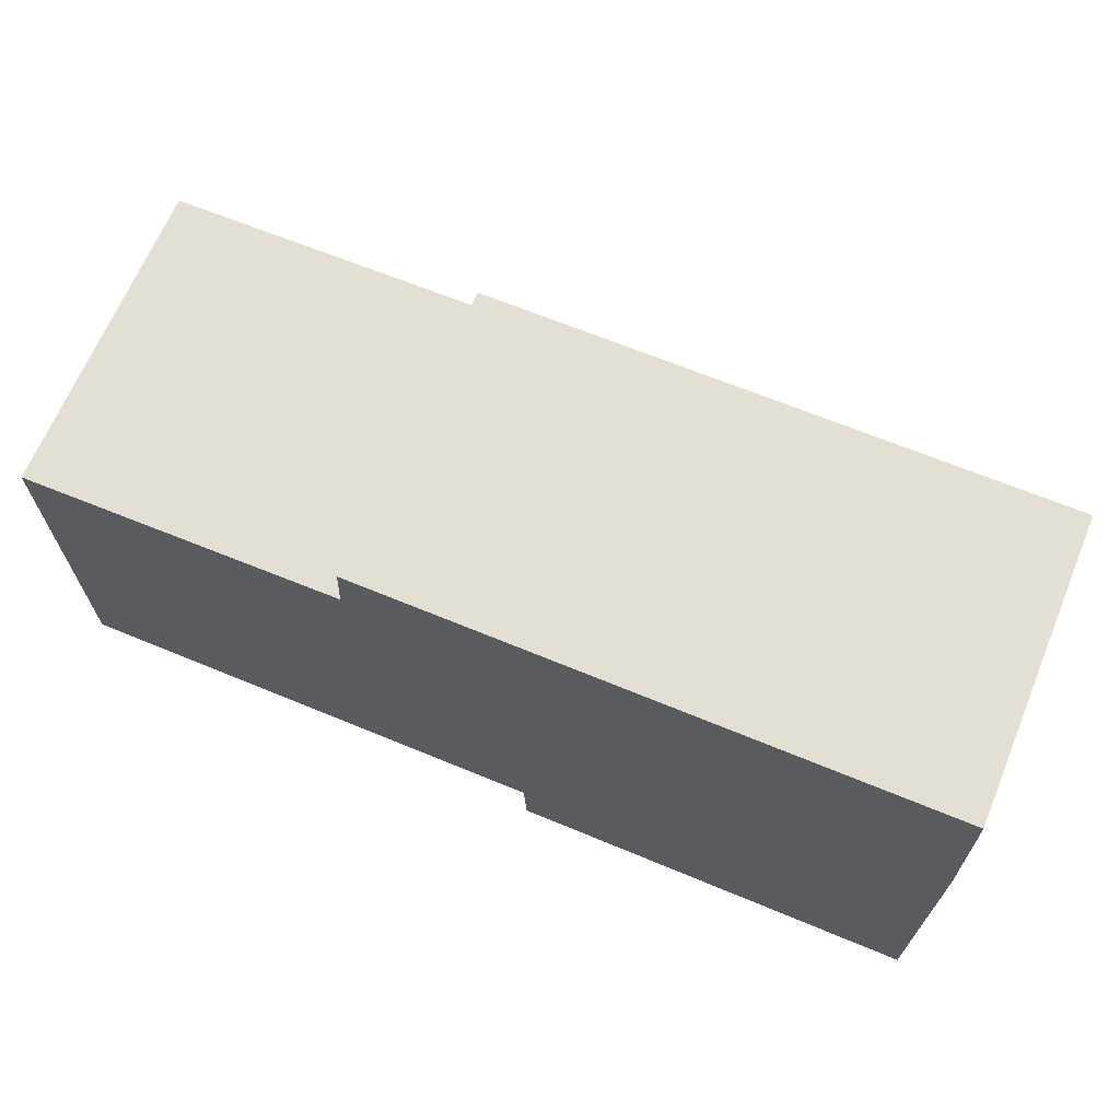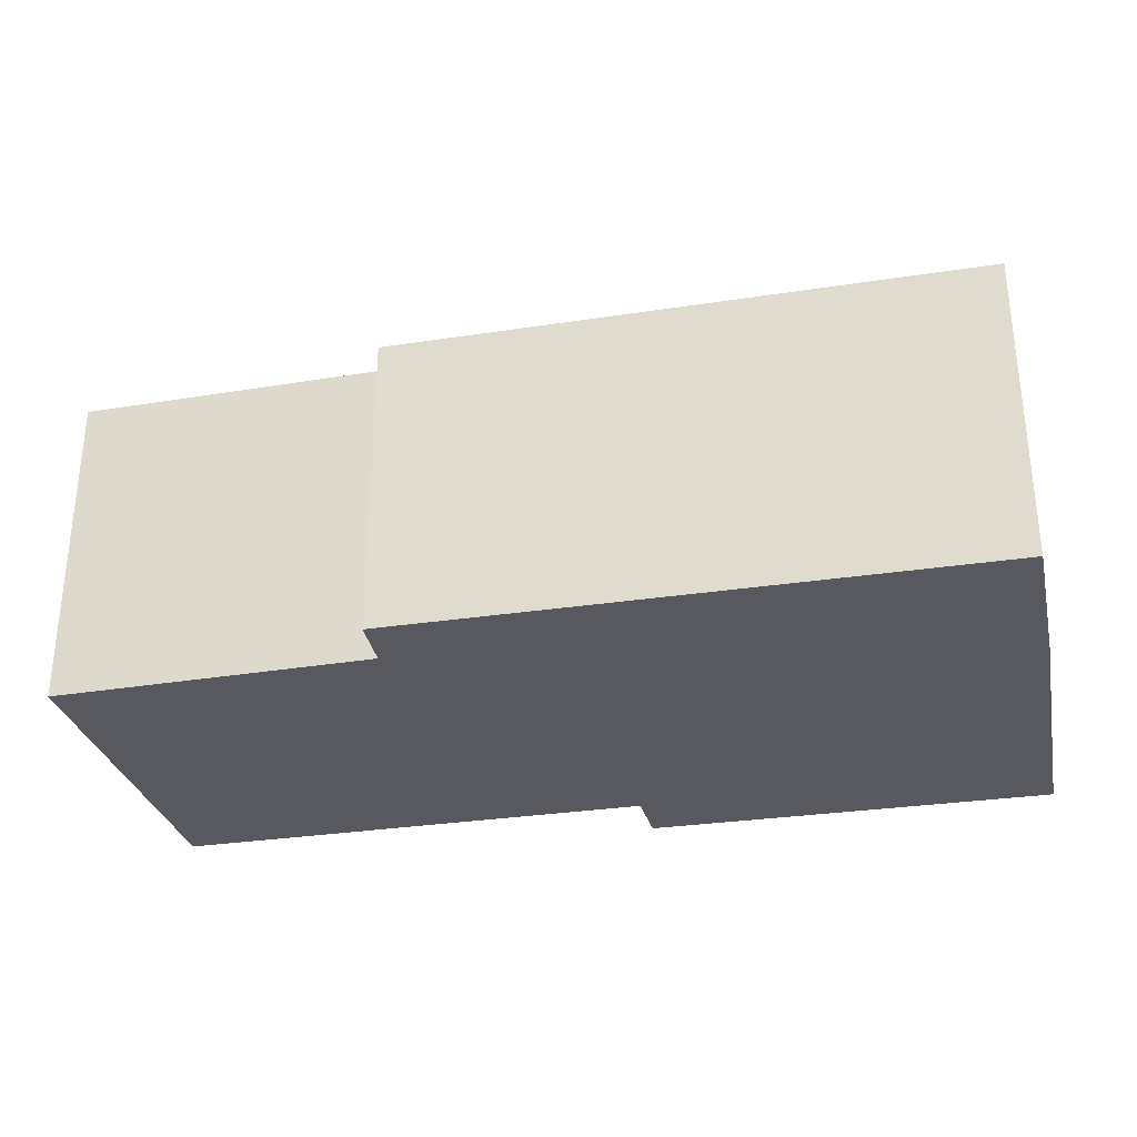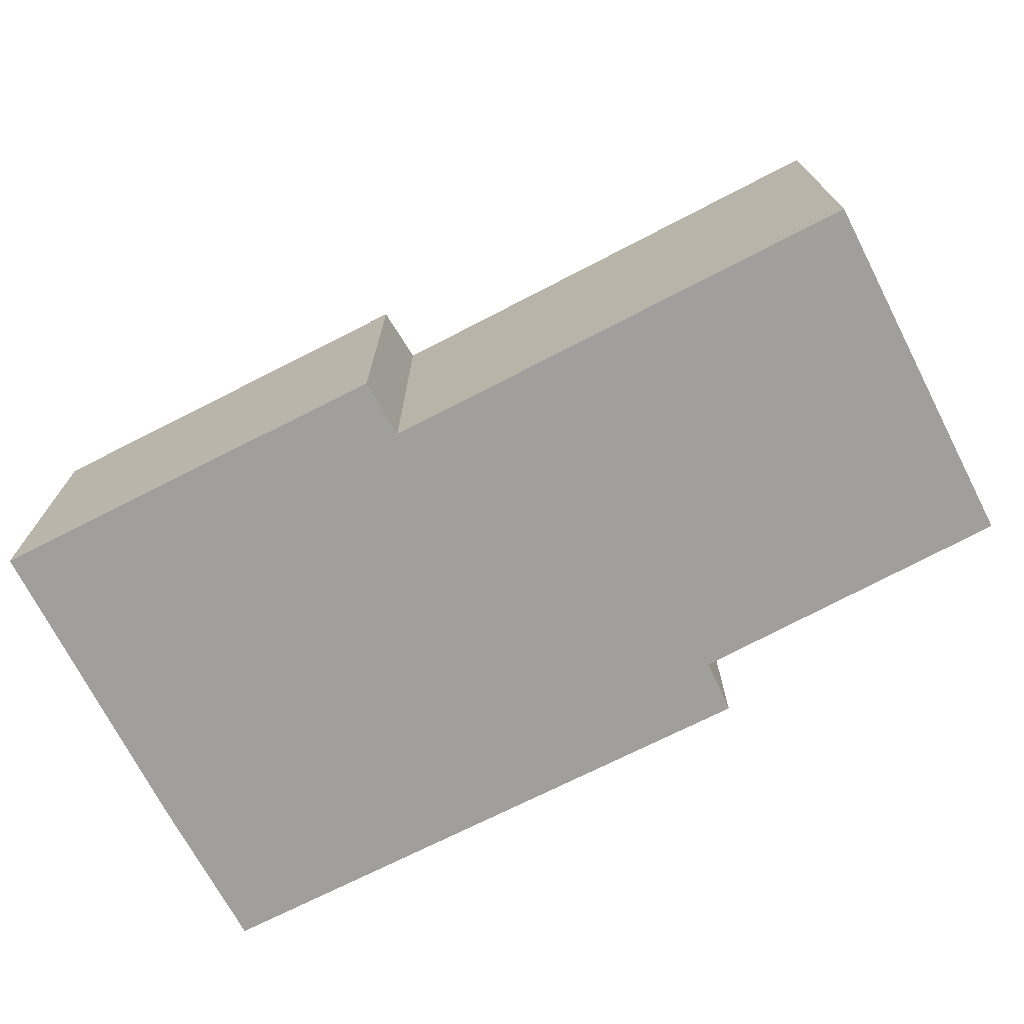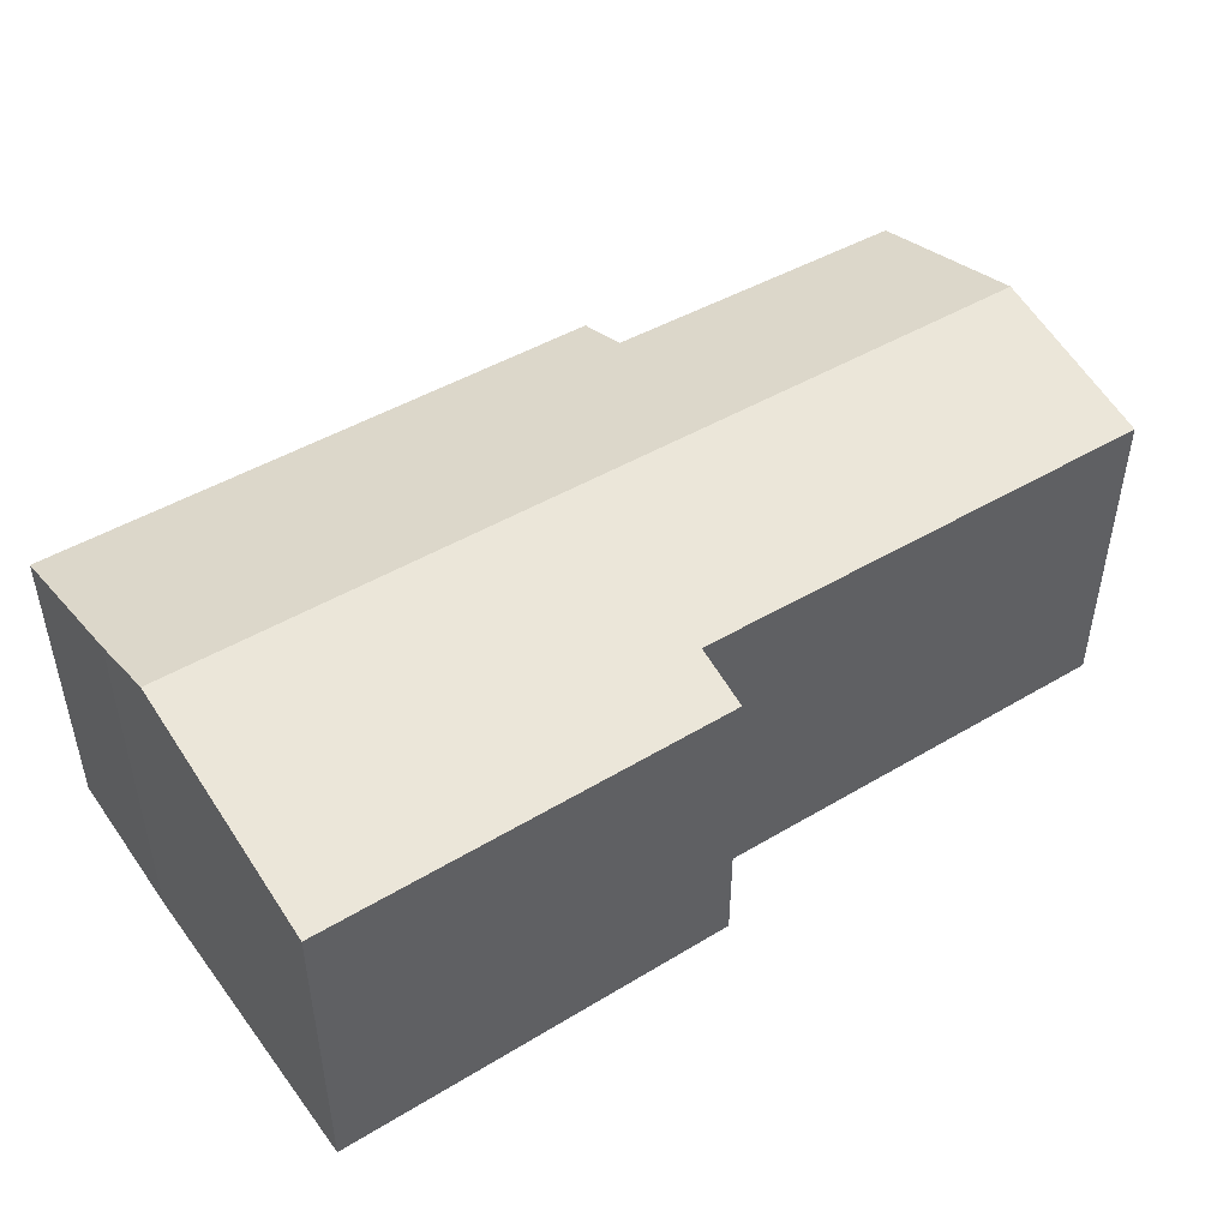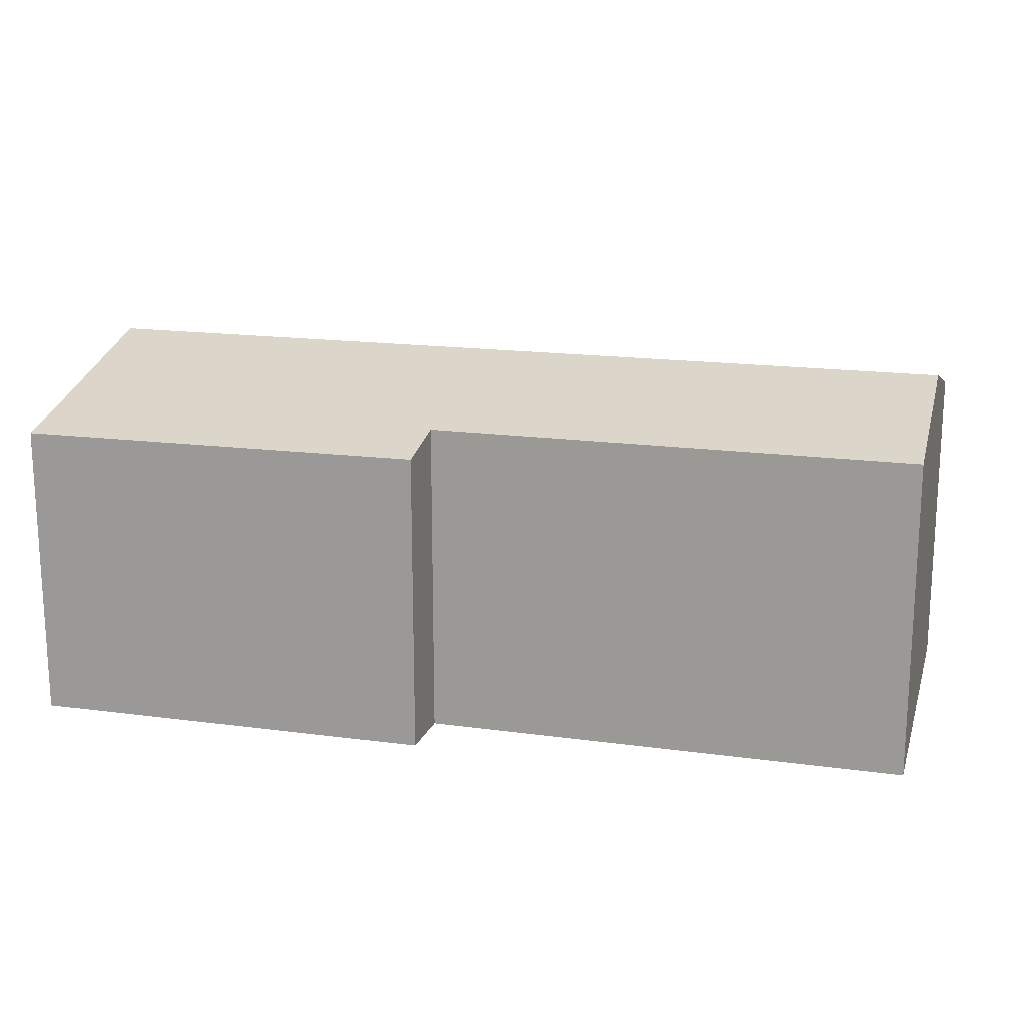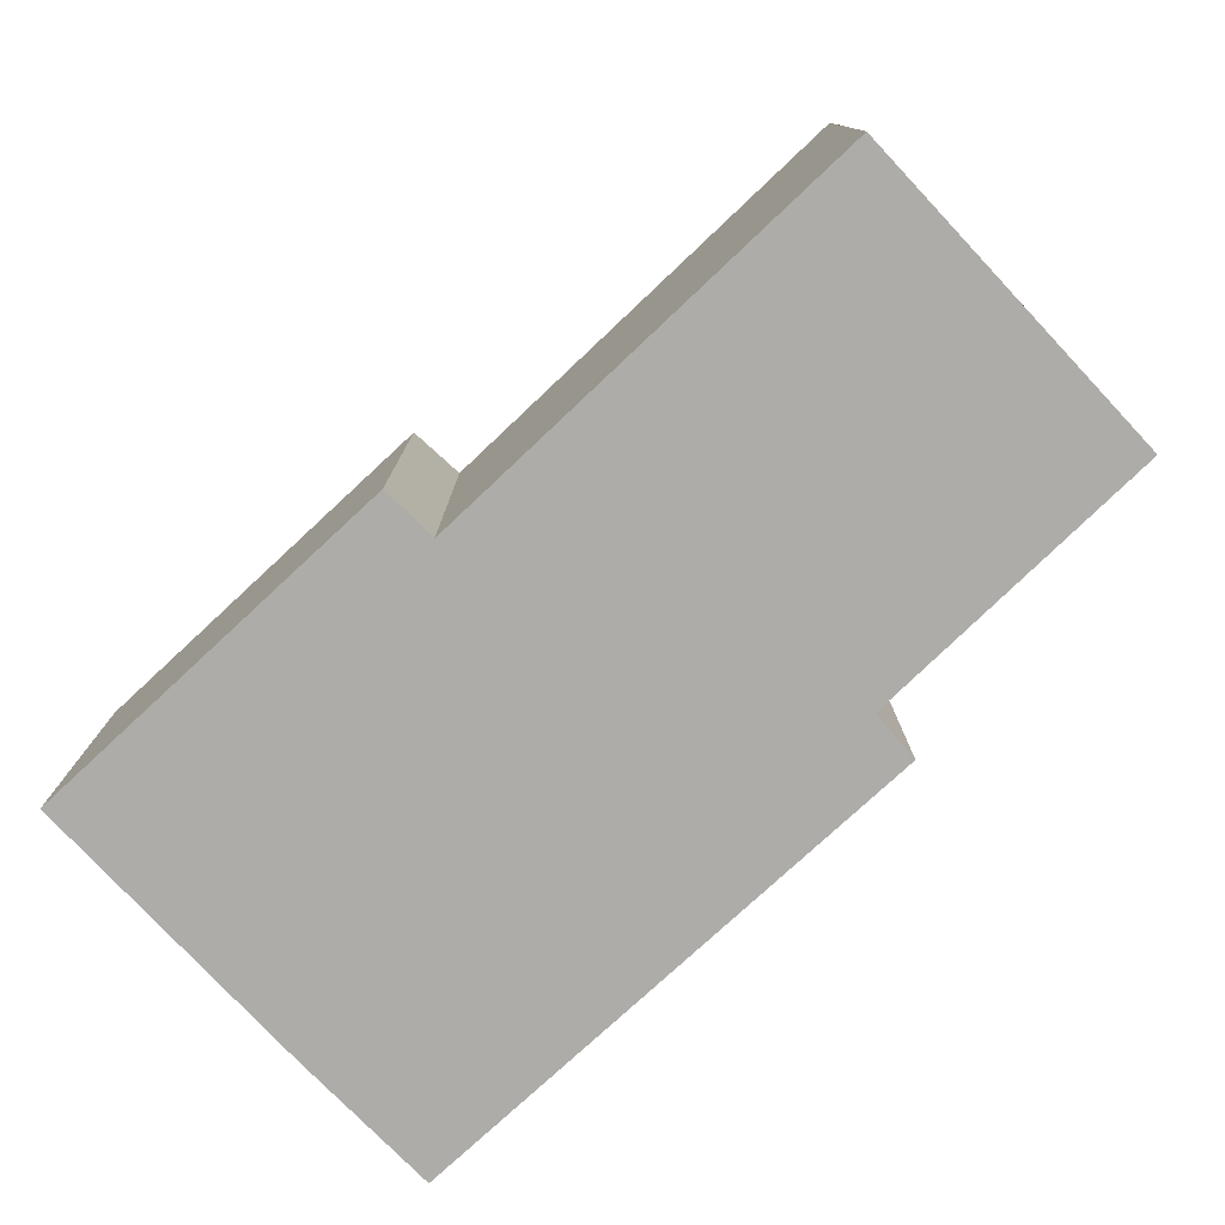
<metadata>
{"format":"obj","ext":"obj","renderer":"f3d","projection":"perspective","resolution":1024,"background":"white","views":[{"elev":66.8,"azim":22.6,"up":"+Z"},{"elev":-30.4,"azim":12.3,"up":"+Y"},{"elev":-71.2,"azim":-152.9,"up":"+Y"},{"elev":46.3,"azim":145.5,"up":"+Y"},{"elev":16.9,"azim":-164.9,"up":"+Y"},{"elev":-76.6,"azim":-137.0,"up":"+Y"}]}
</metadata>
<code>
v  0.027 7.701 -3.818
v  10.3 6.724 -7.557
v  0.053 6.717 -7.622
v  19.07 7.709 -3.714
v  19.02 6.383 -8.844
v  10.34 6.398 -8.818
v  19.03 6.407 1.322
v  6.729 6.686 0.154
v  6.777 6.388 1.307
v  0 6.714 4.111e-16
v  19.08 7.304 -2.144
v  0 0 0
v  0.027 2.338e-16 -3.818
v  0.053 4.667e-16 -7.622
v  6.729 -9.43e-18 0.154
v  6.777 -8.003e-17 1.307
v  10.3 4.627e-16 -7.557
v  10.34 5.399e-16 -8.818
v  19.03 -8.095e-17 1.322
v  19.08 1.313e-16 -2.144
v  19.02 5.415e-16 -8.844
v  19.07 2.274e-16 -3.714
g defaultobject
f 1 2 3
f 2 1 4
f 2 4 5
f 5 6 2
f 7 8 9
f 8 1 10
f 1 8 4
f 4 8 7
f 4 7 11
f 1 12 10
f 12 1 3
f 12 3 13
f 13 3 14
f 15 9 8
f 9 15 16
f 6 17 2
f 17 6 18
f 12 8 10
f 8 12 15
f 9 19 7
f 19 9 16
f 7 20 11
f 20 7 19
f 11 5 4
f 5 11 20
f 5 20 21
f 21 20 22
f 5 18 6
f 18 5 21
f 17 3 2
f 3 17 14
f 13 15 12
f 15 19 16
f 19 15 13
f 19 13 14
f 19 14 20
f 20 14 17
f 20 17 22
f 22 17 18
f 22 18 21

</code>
